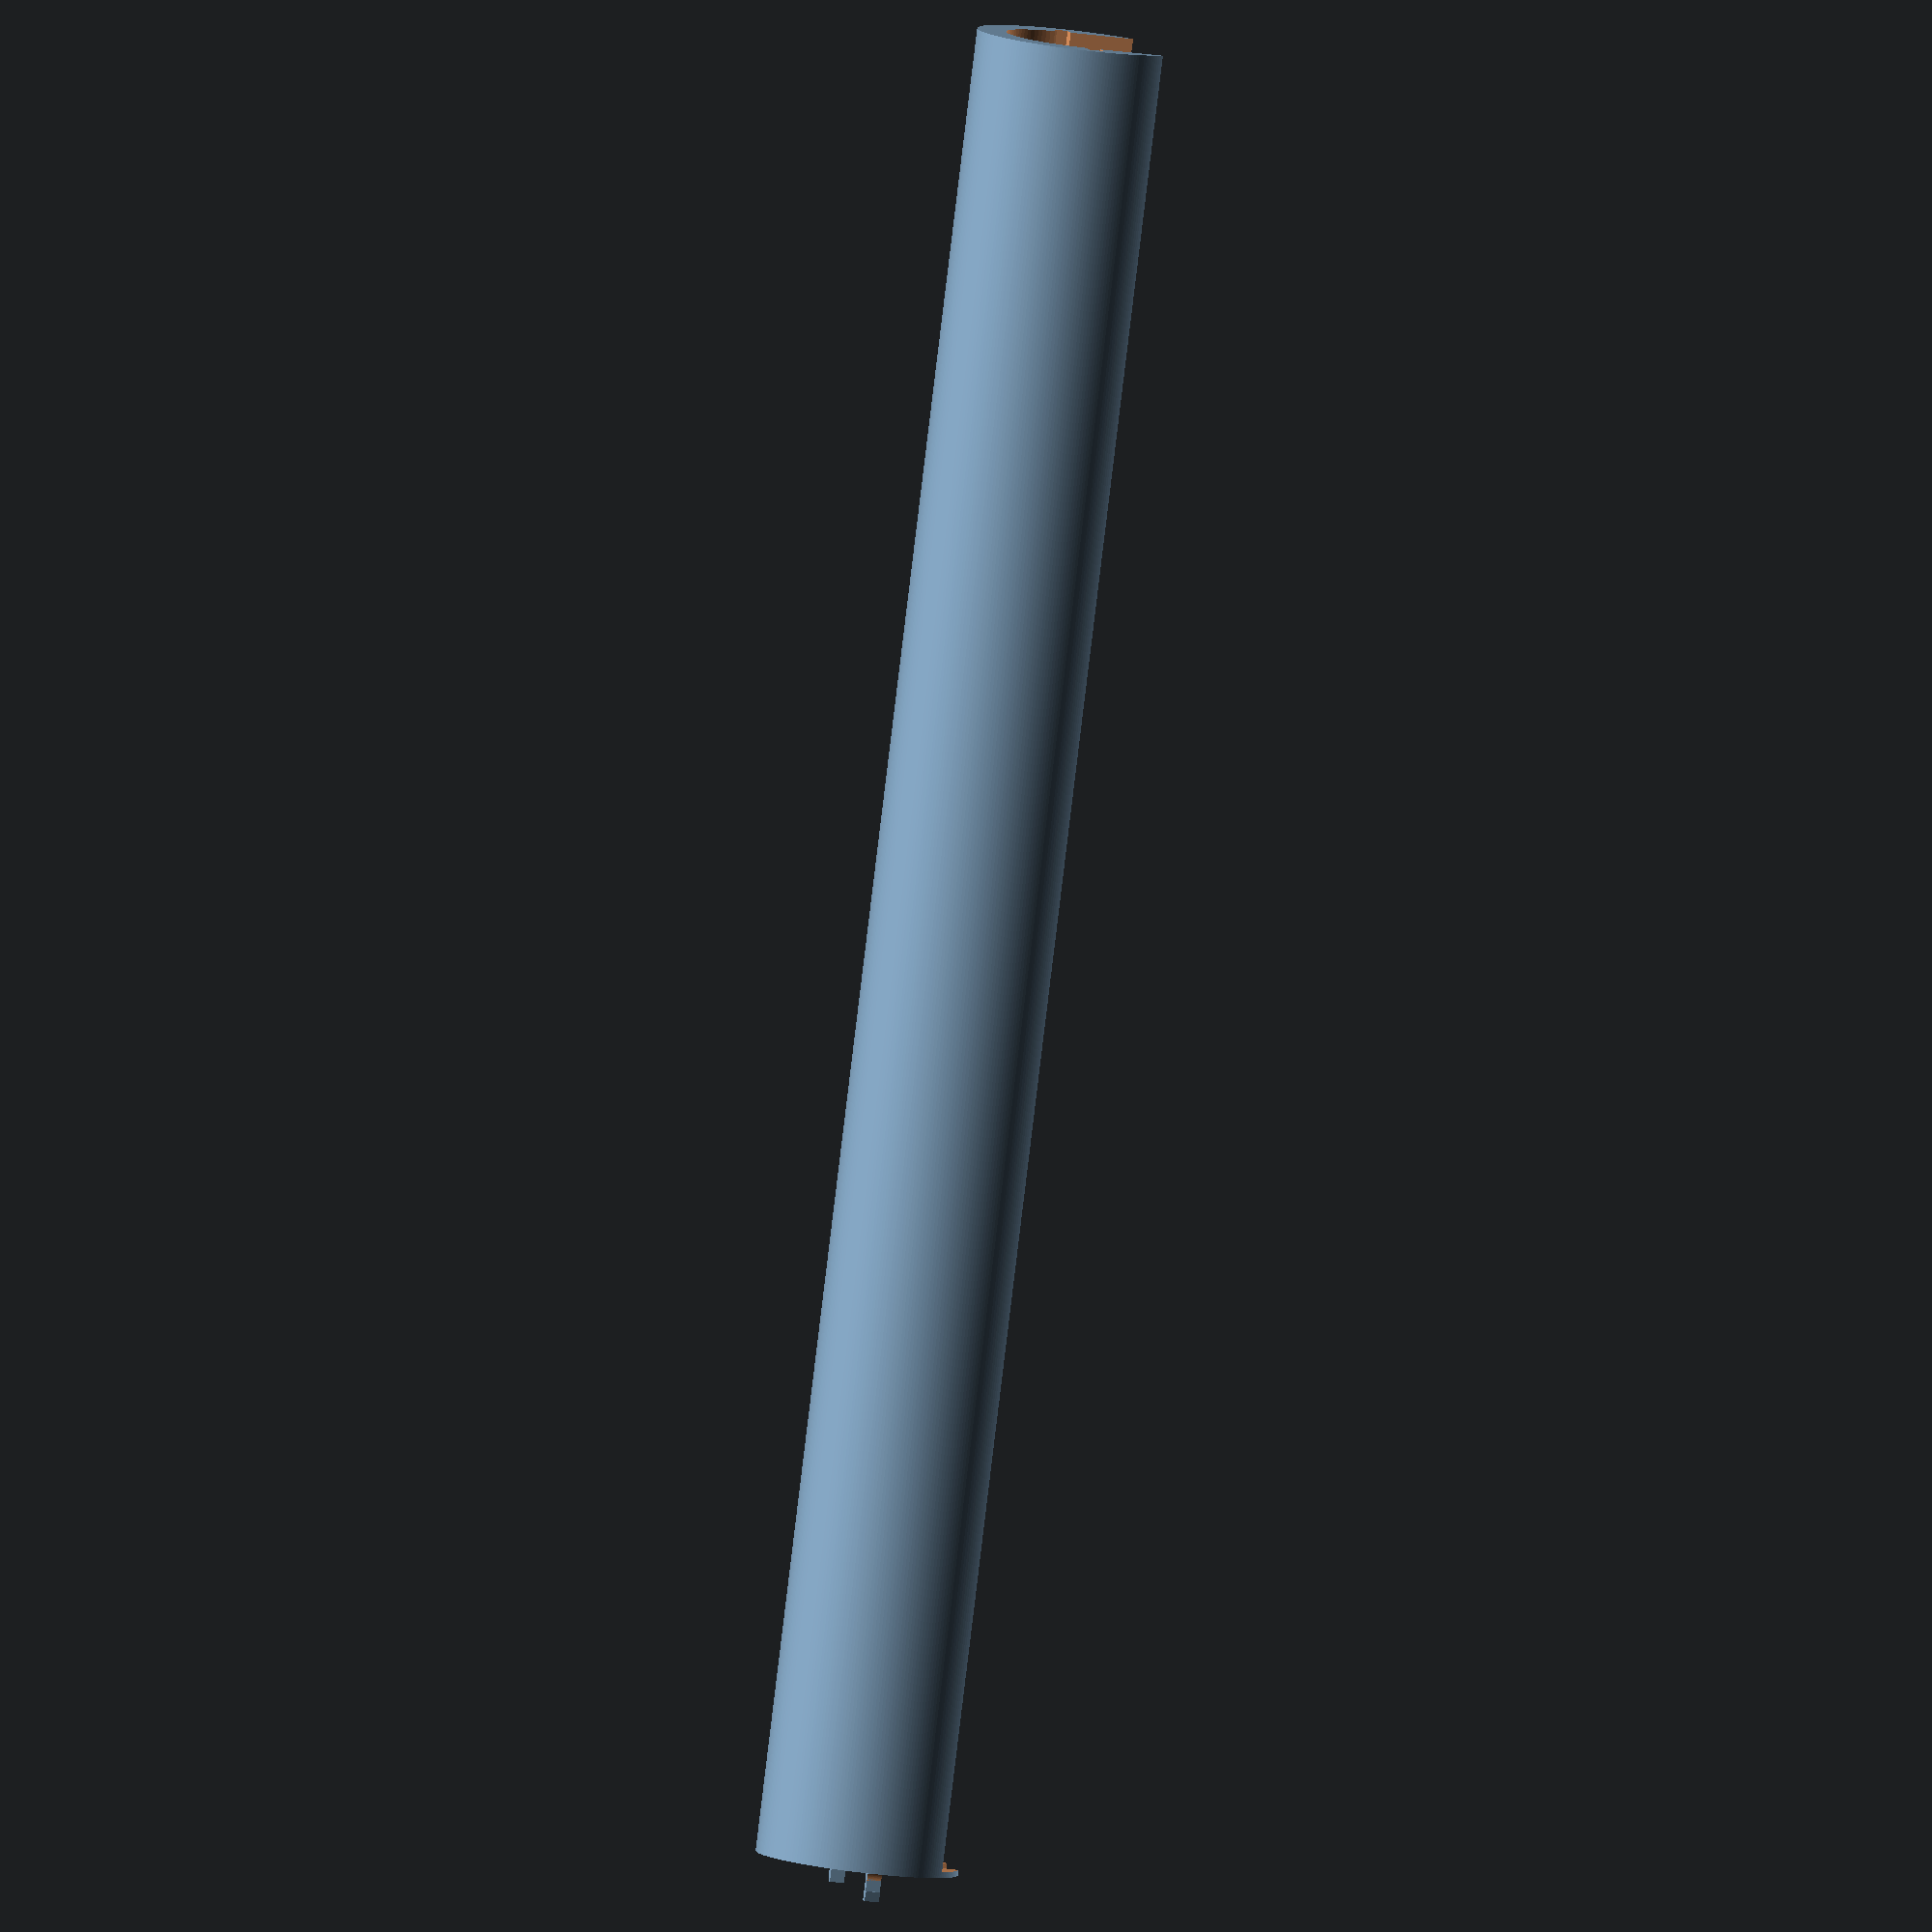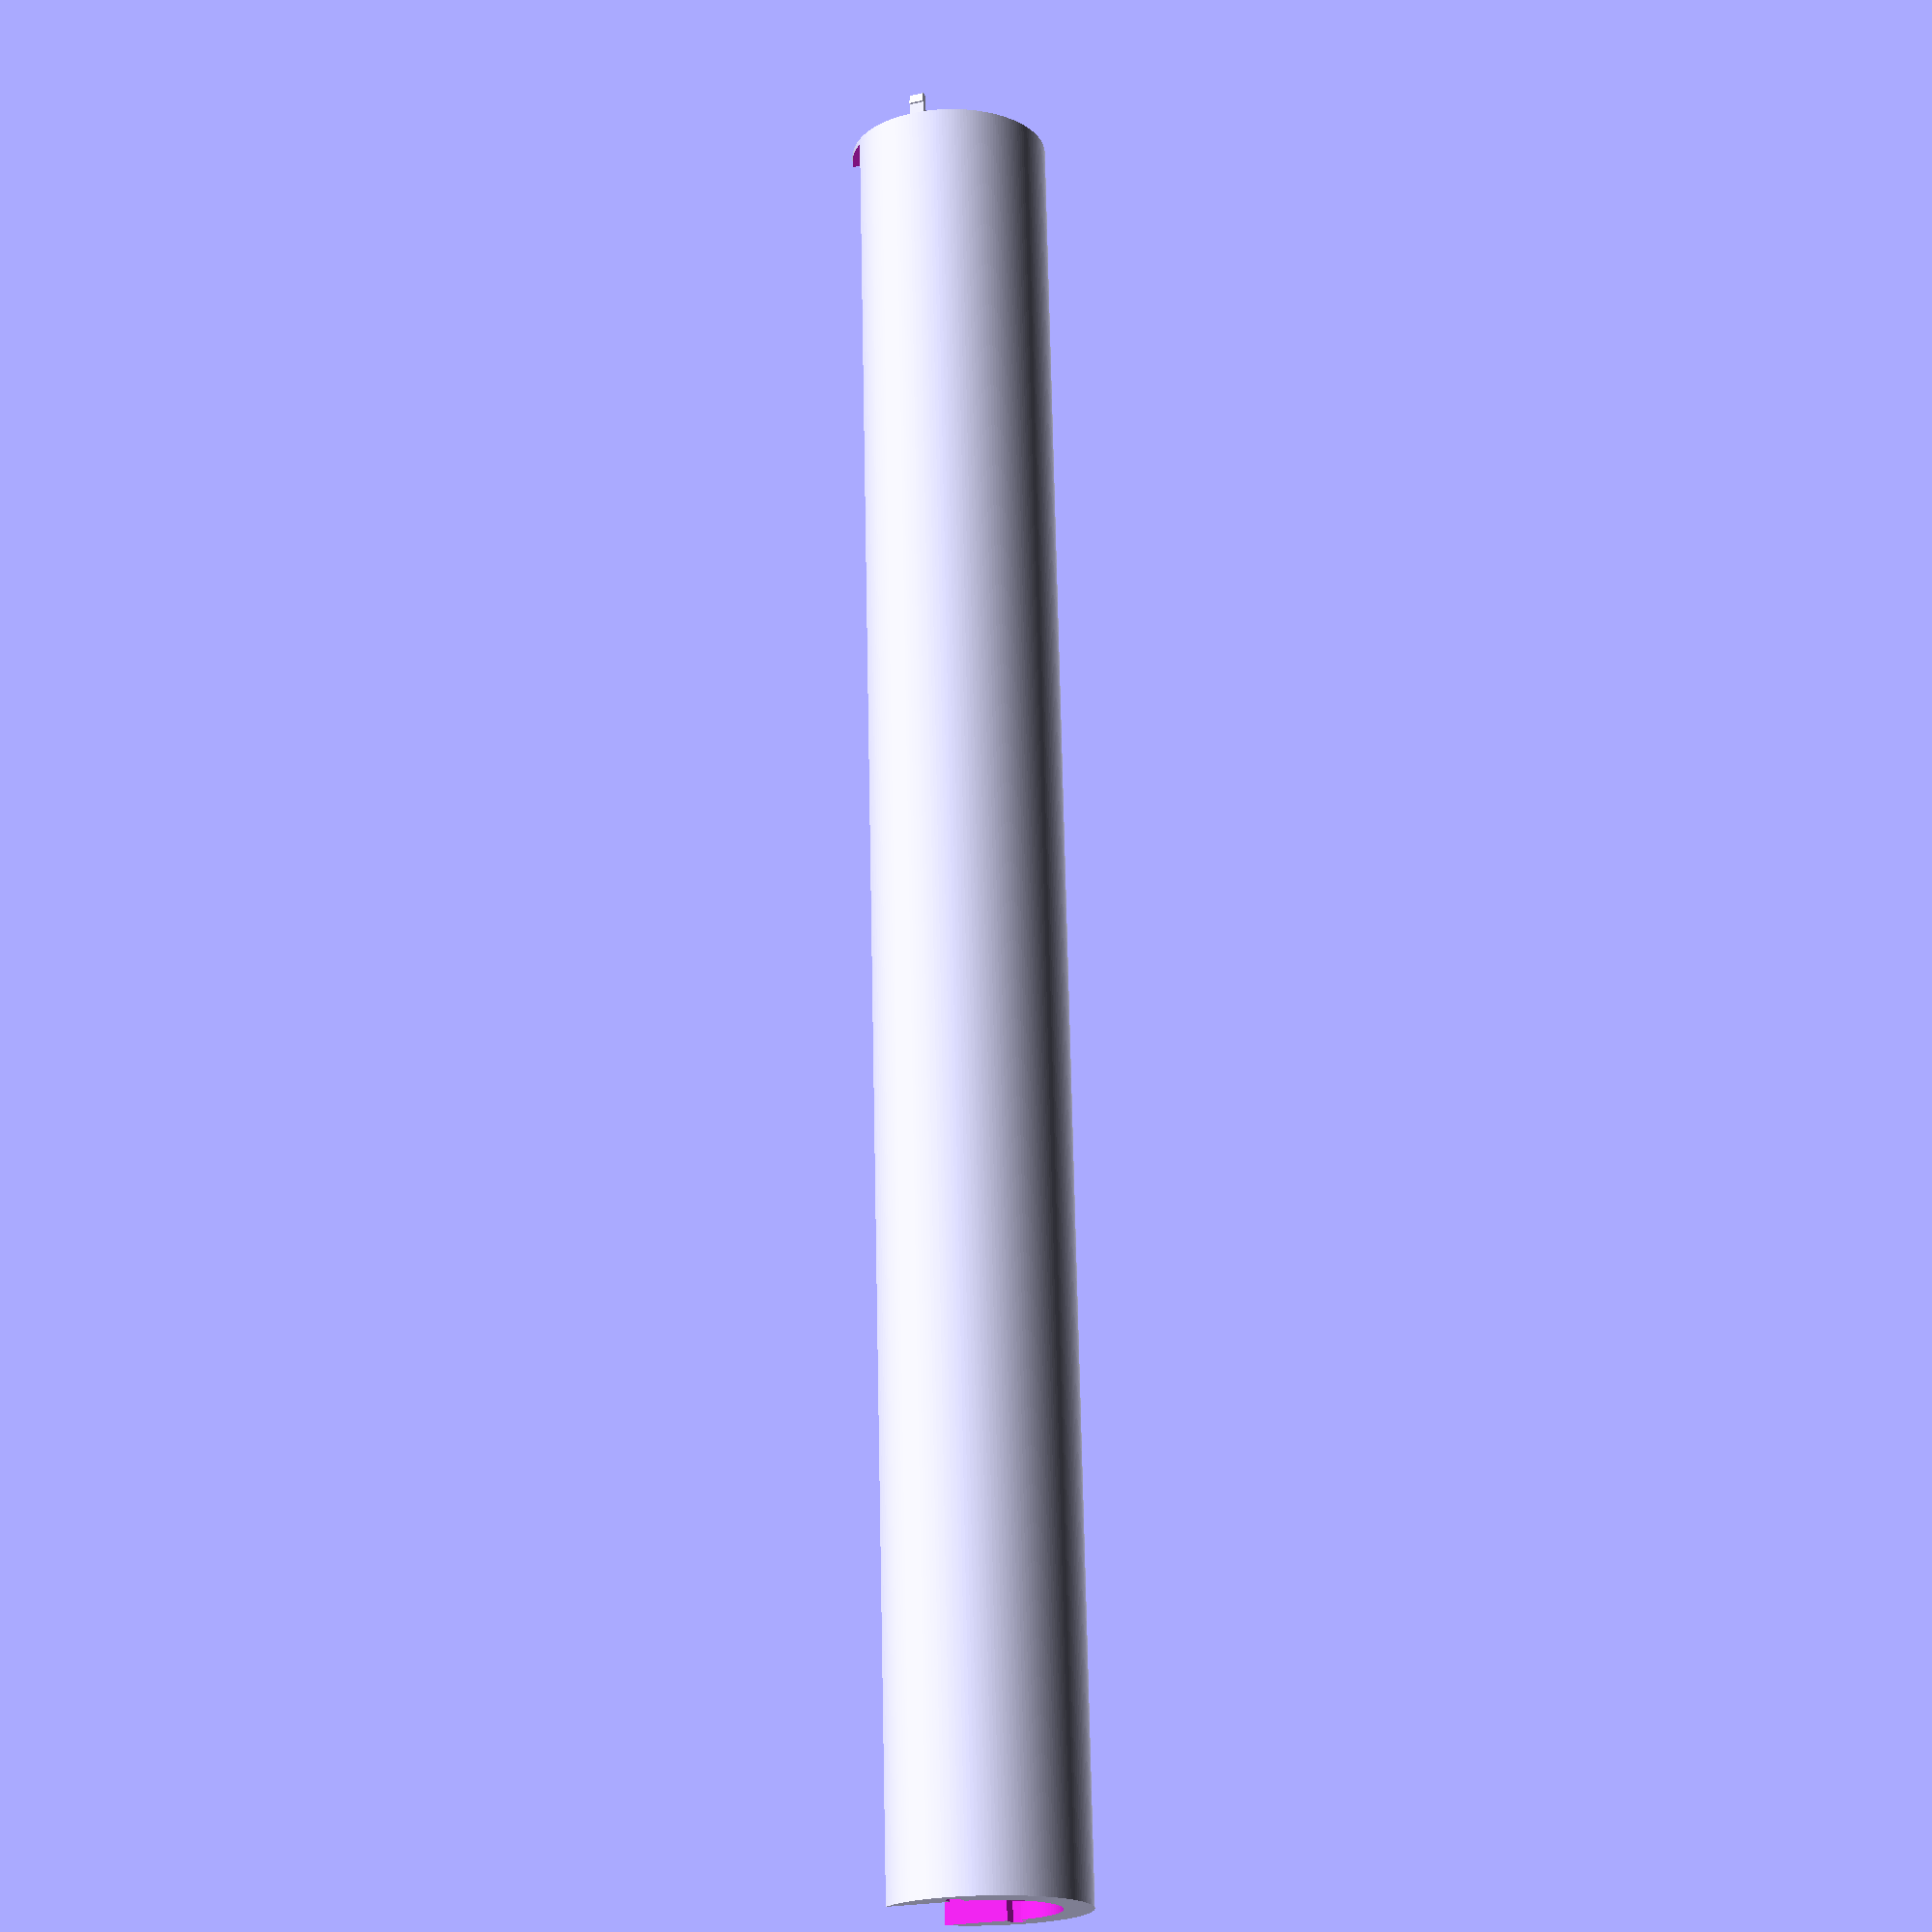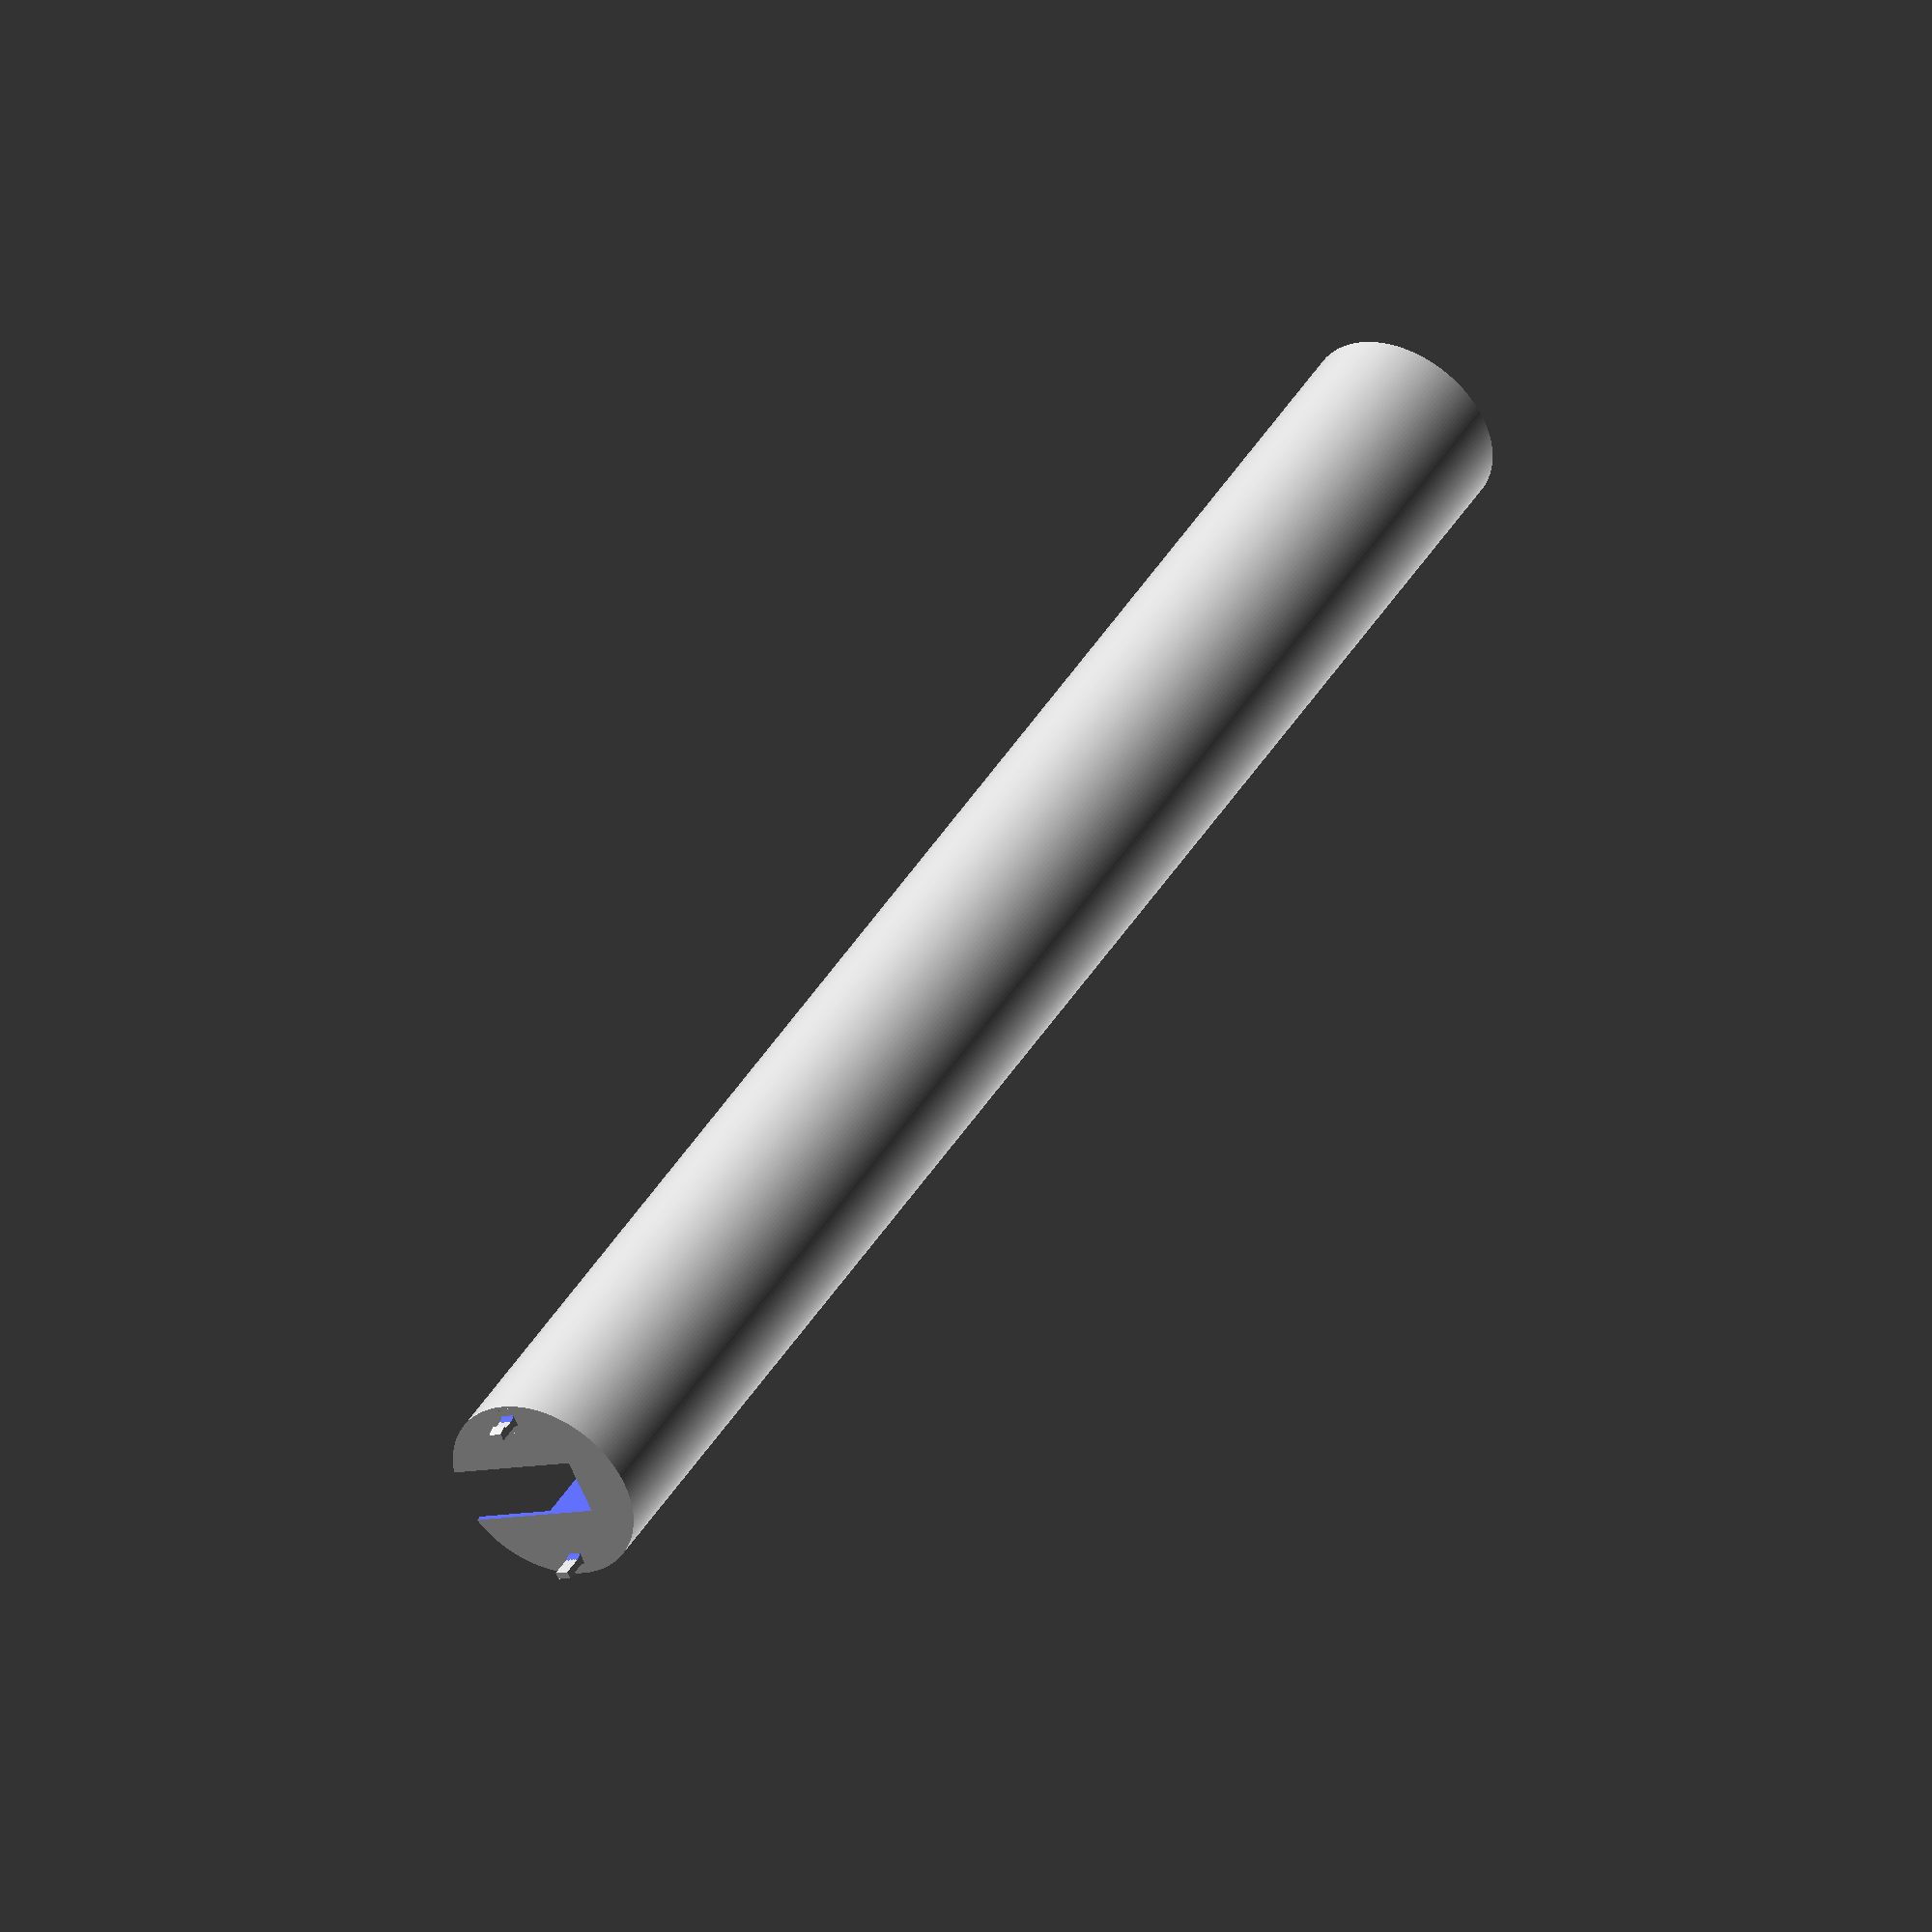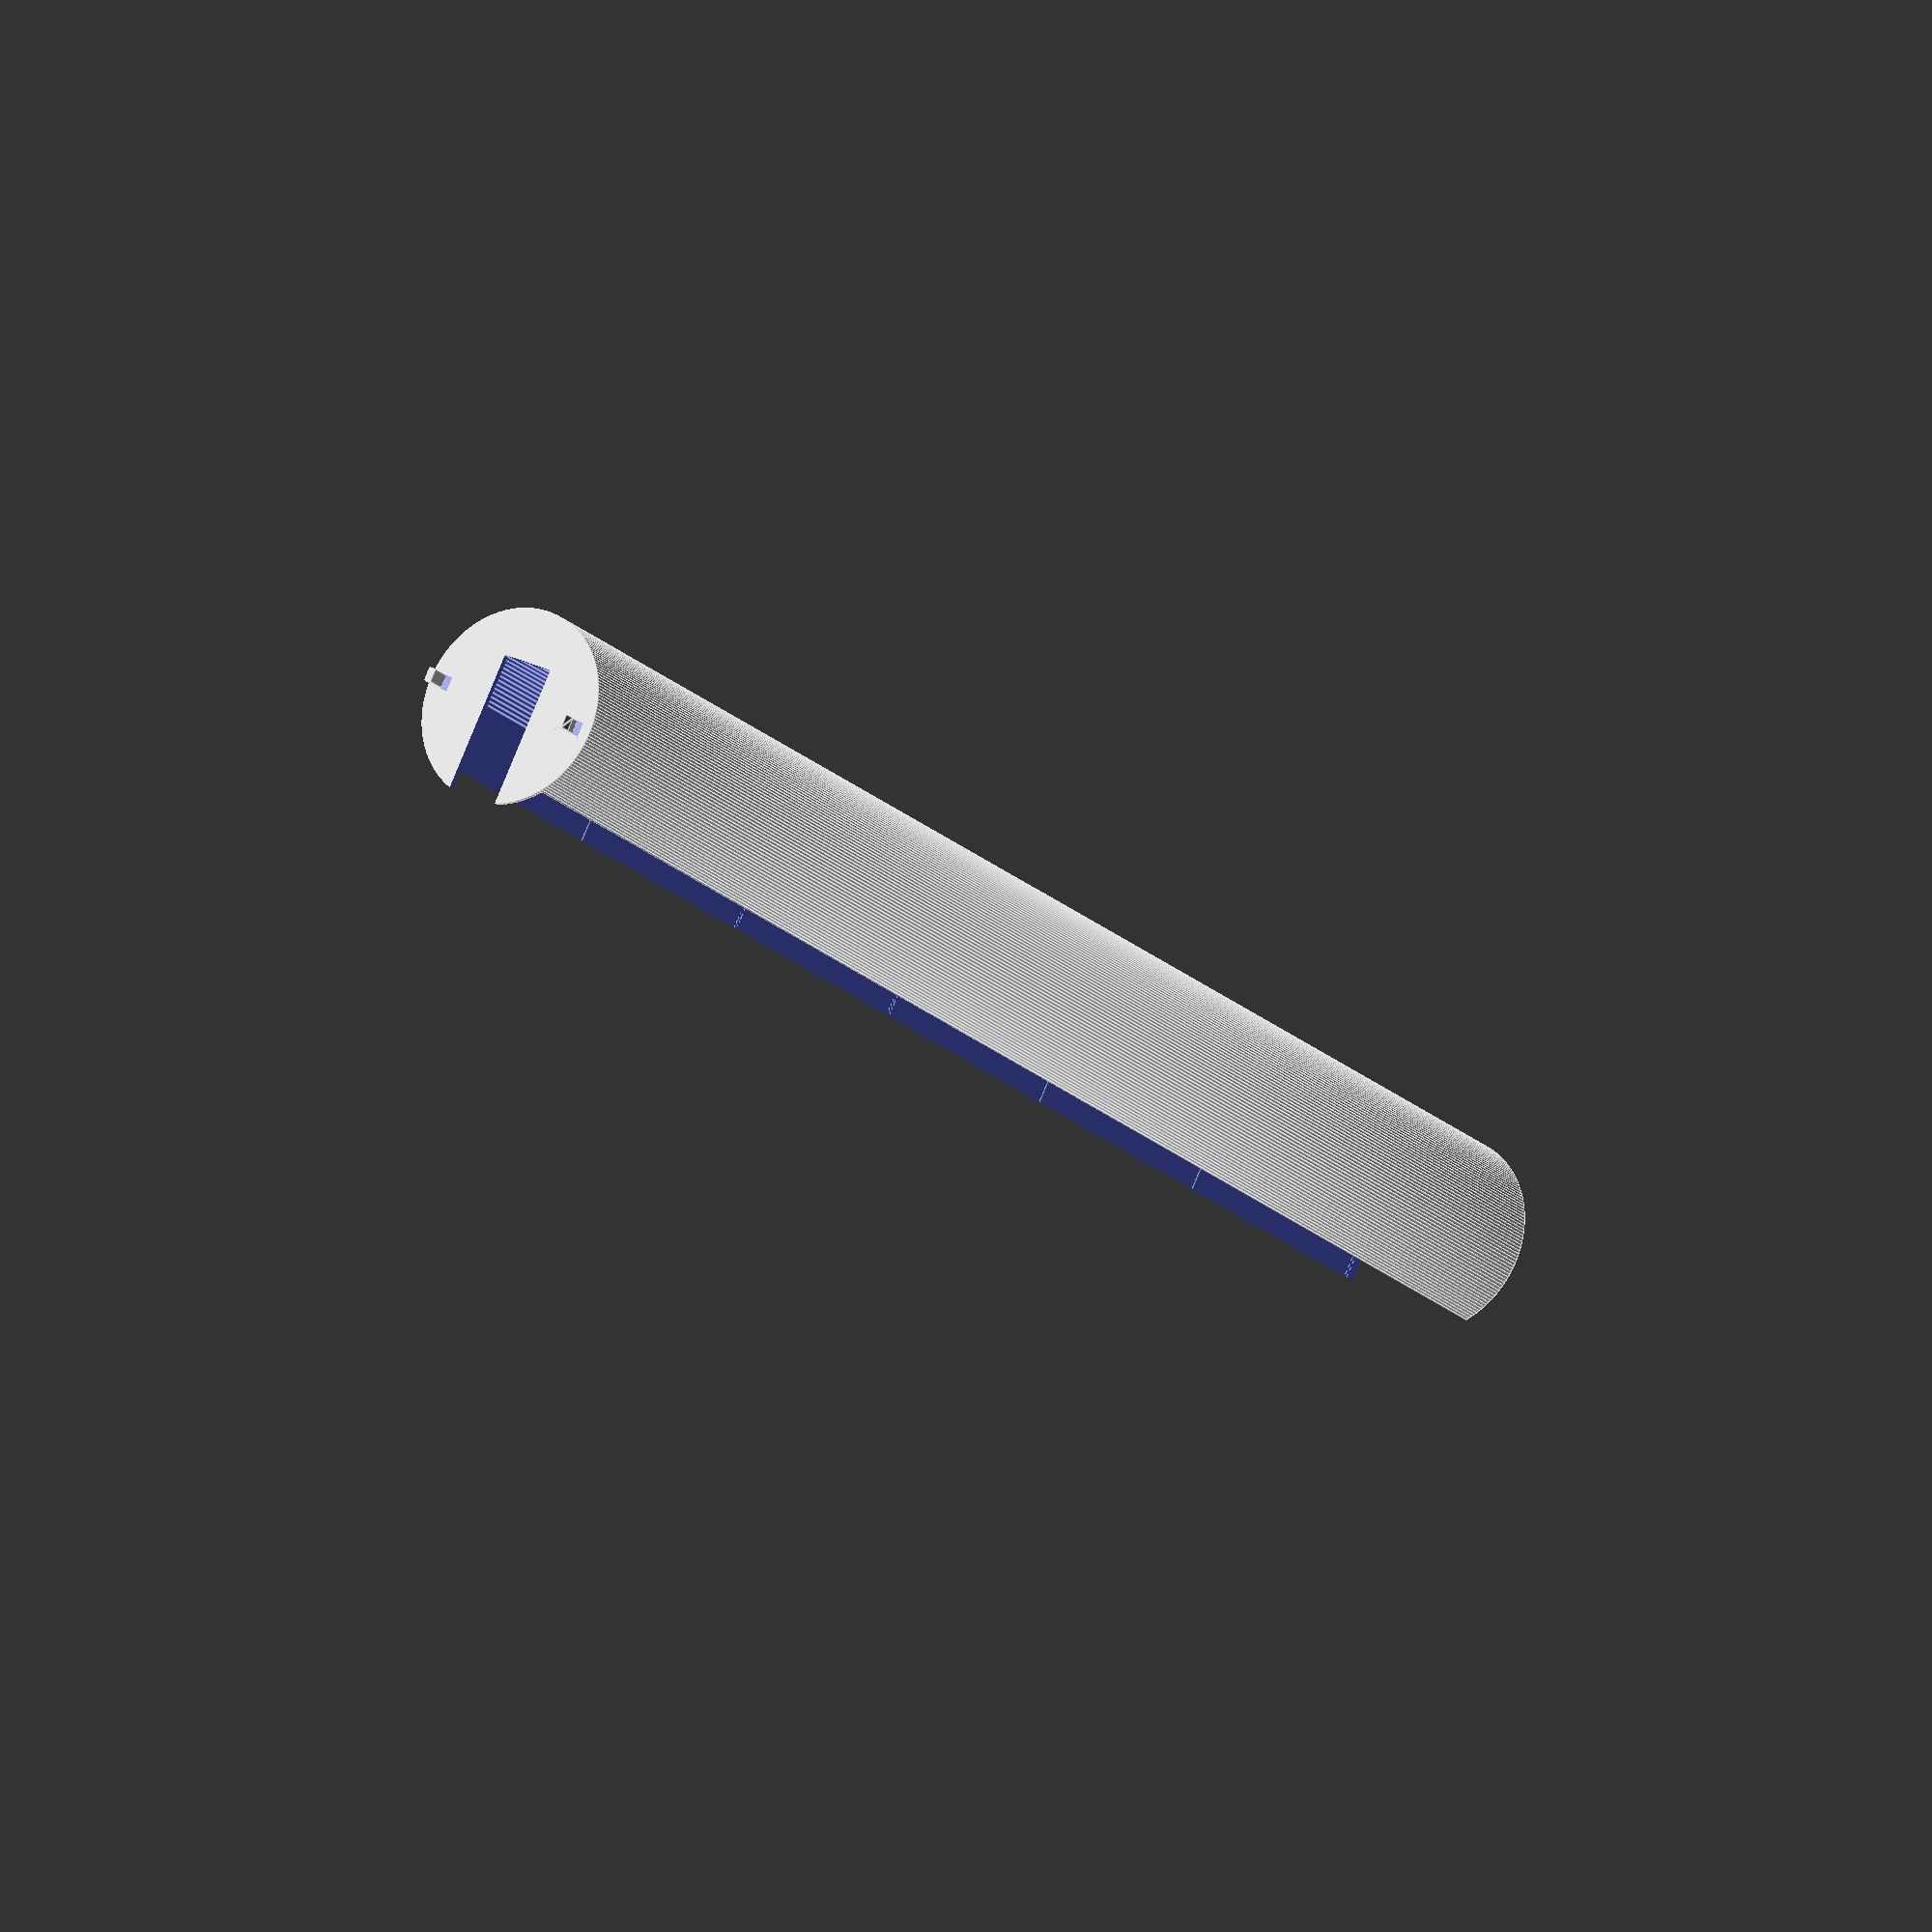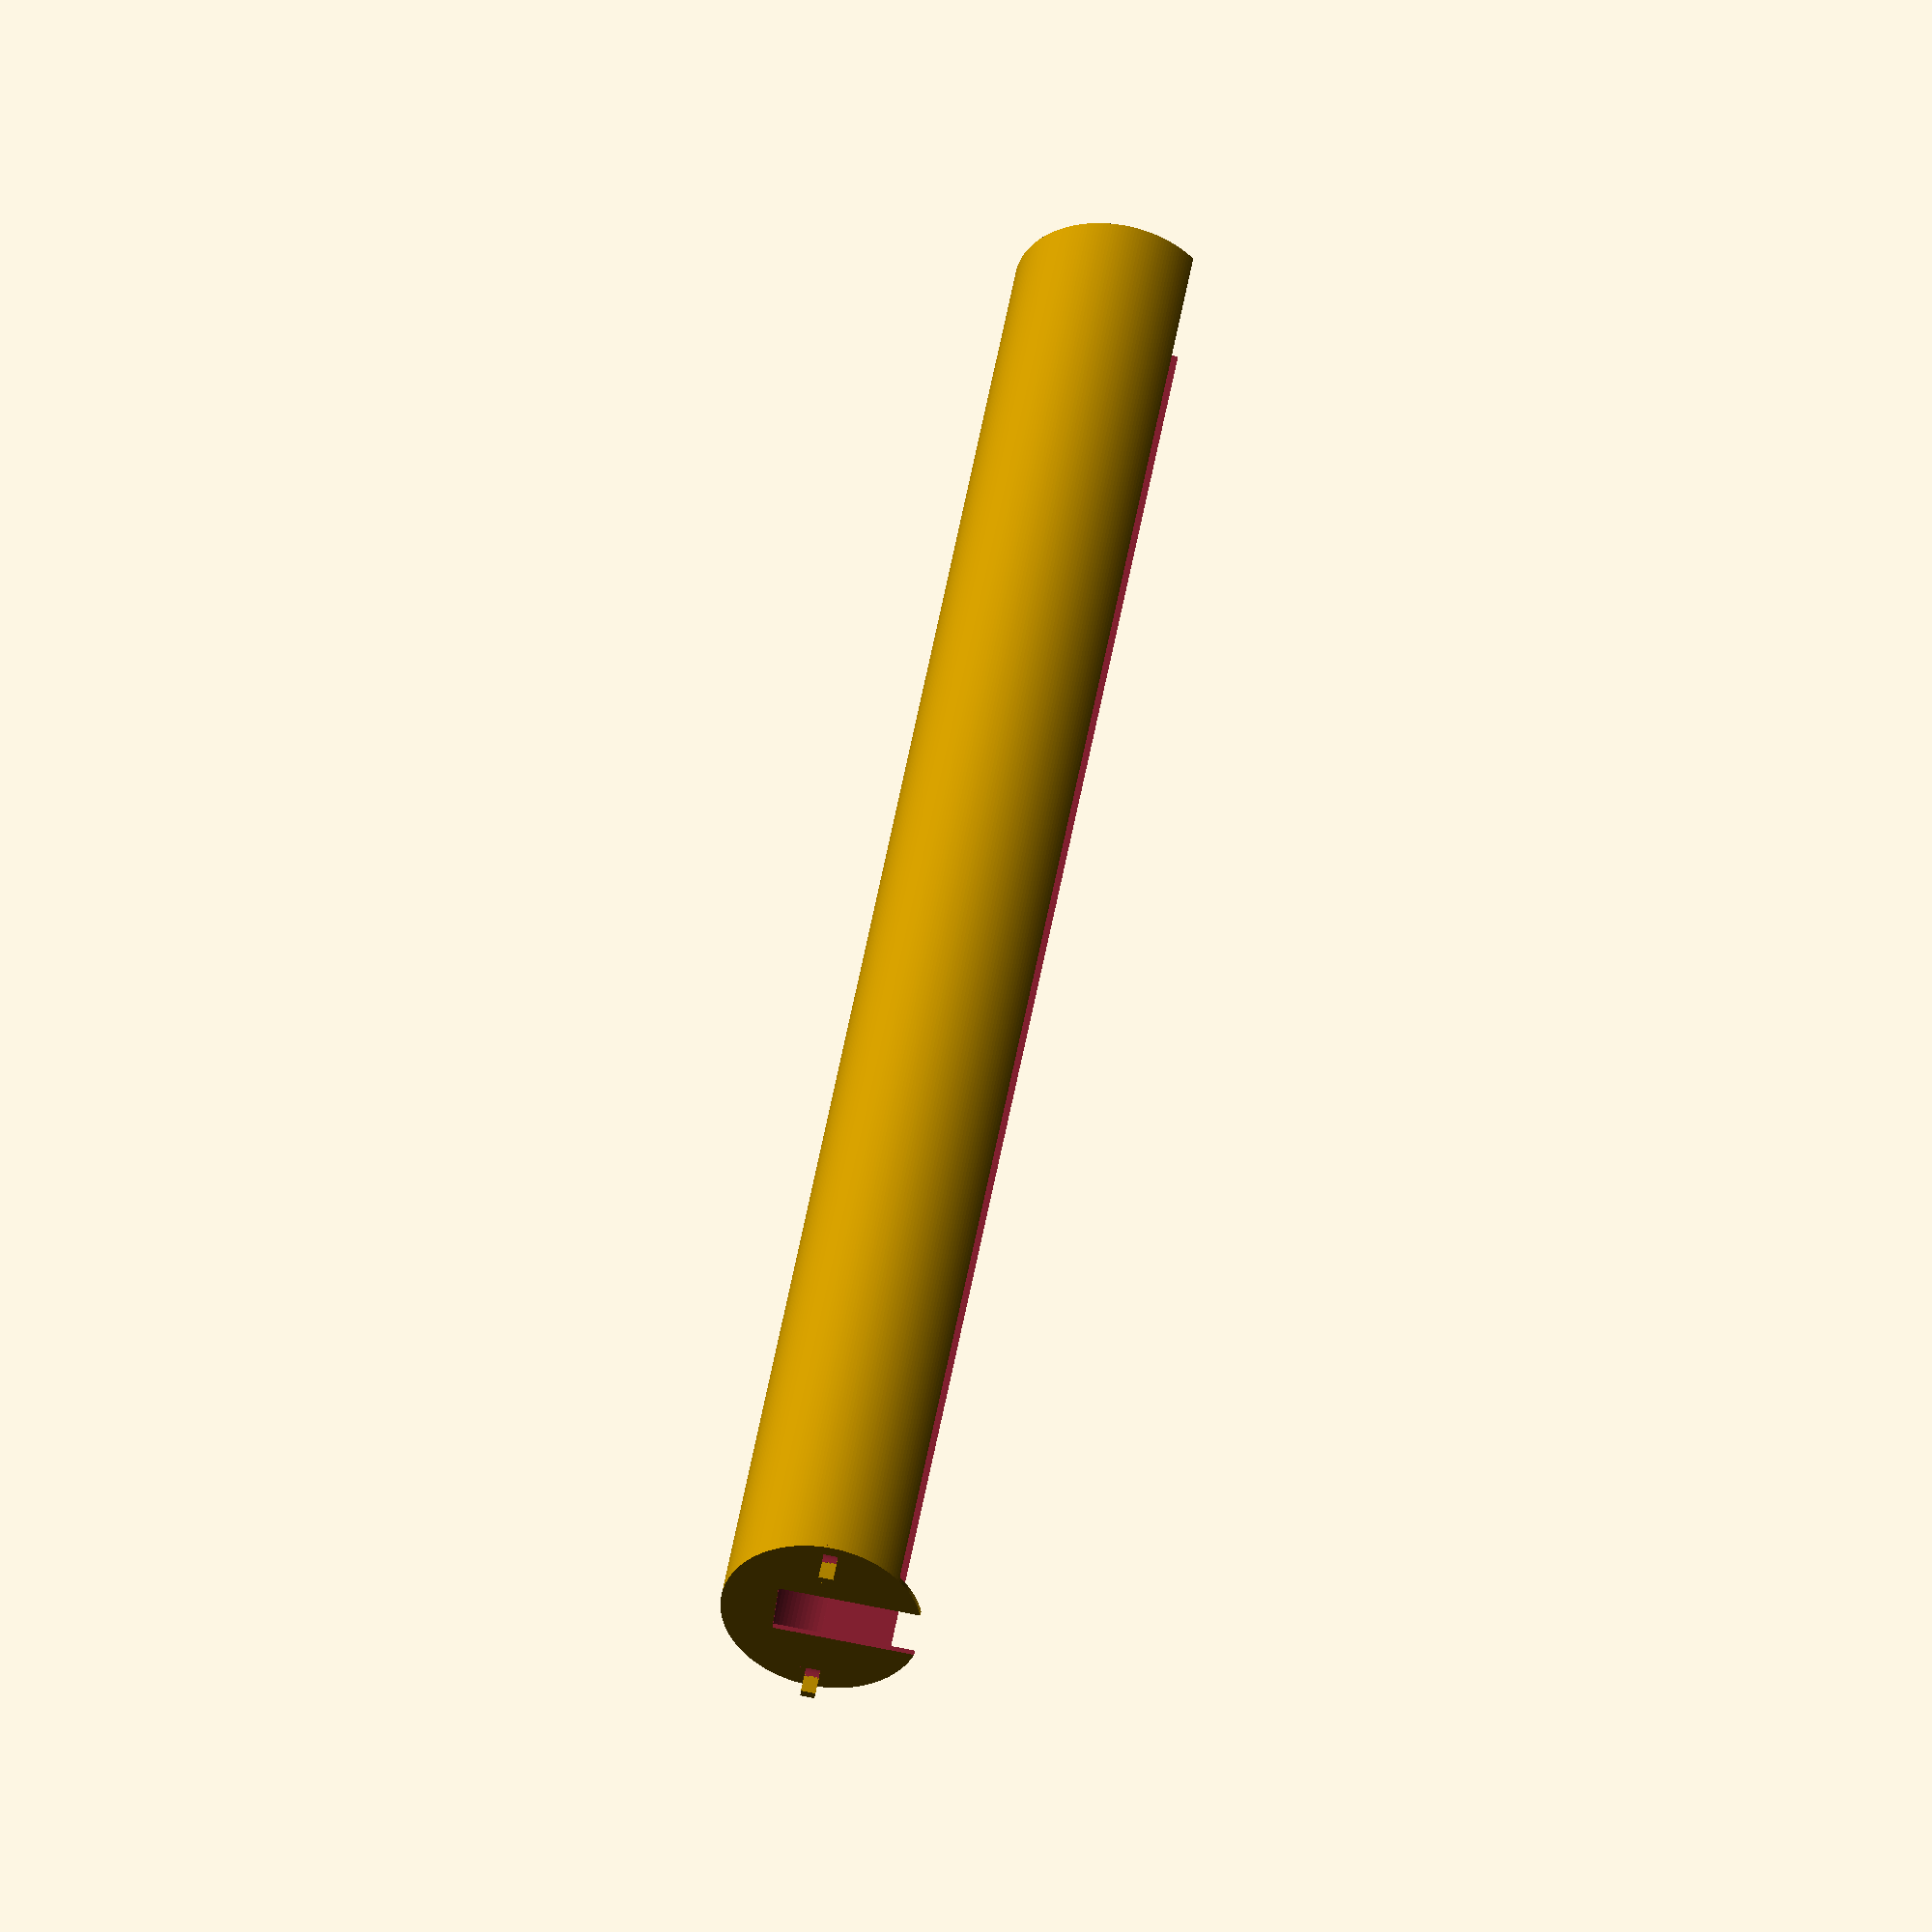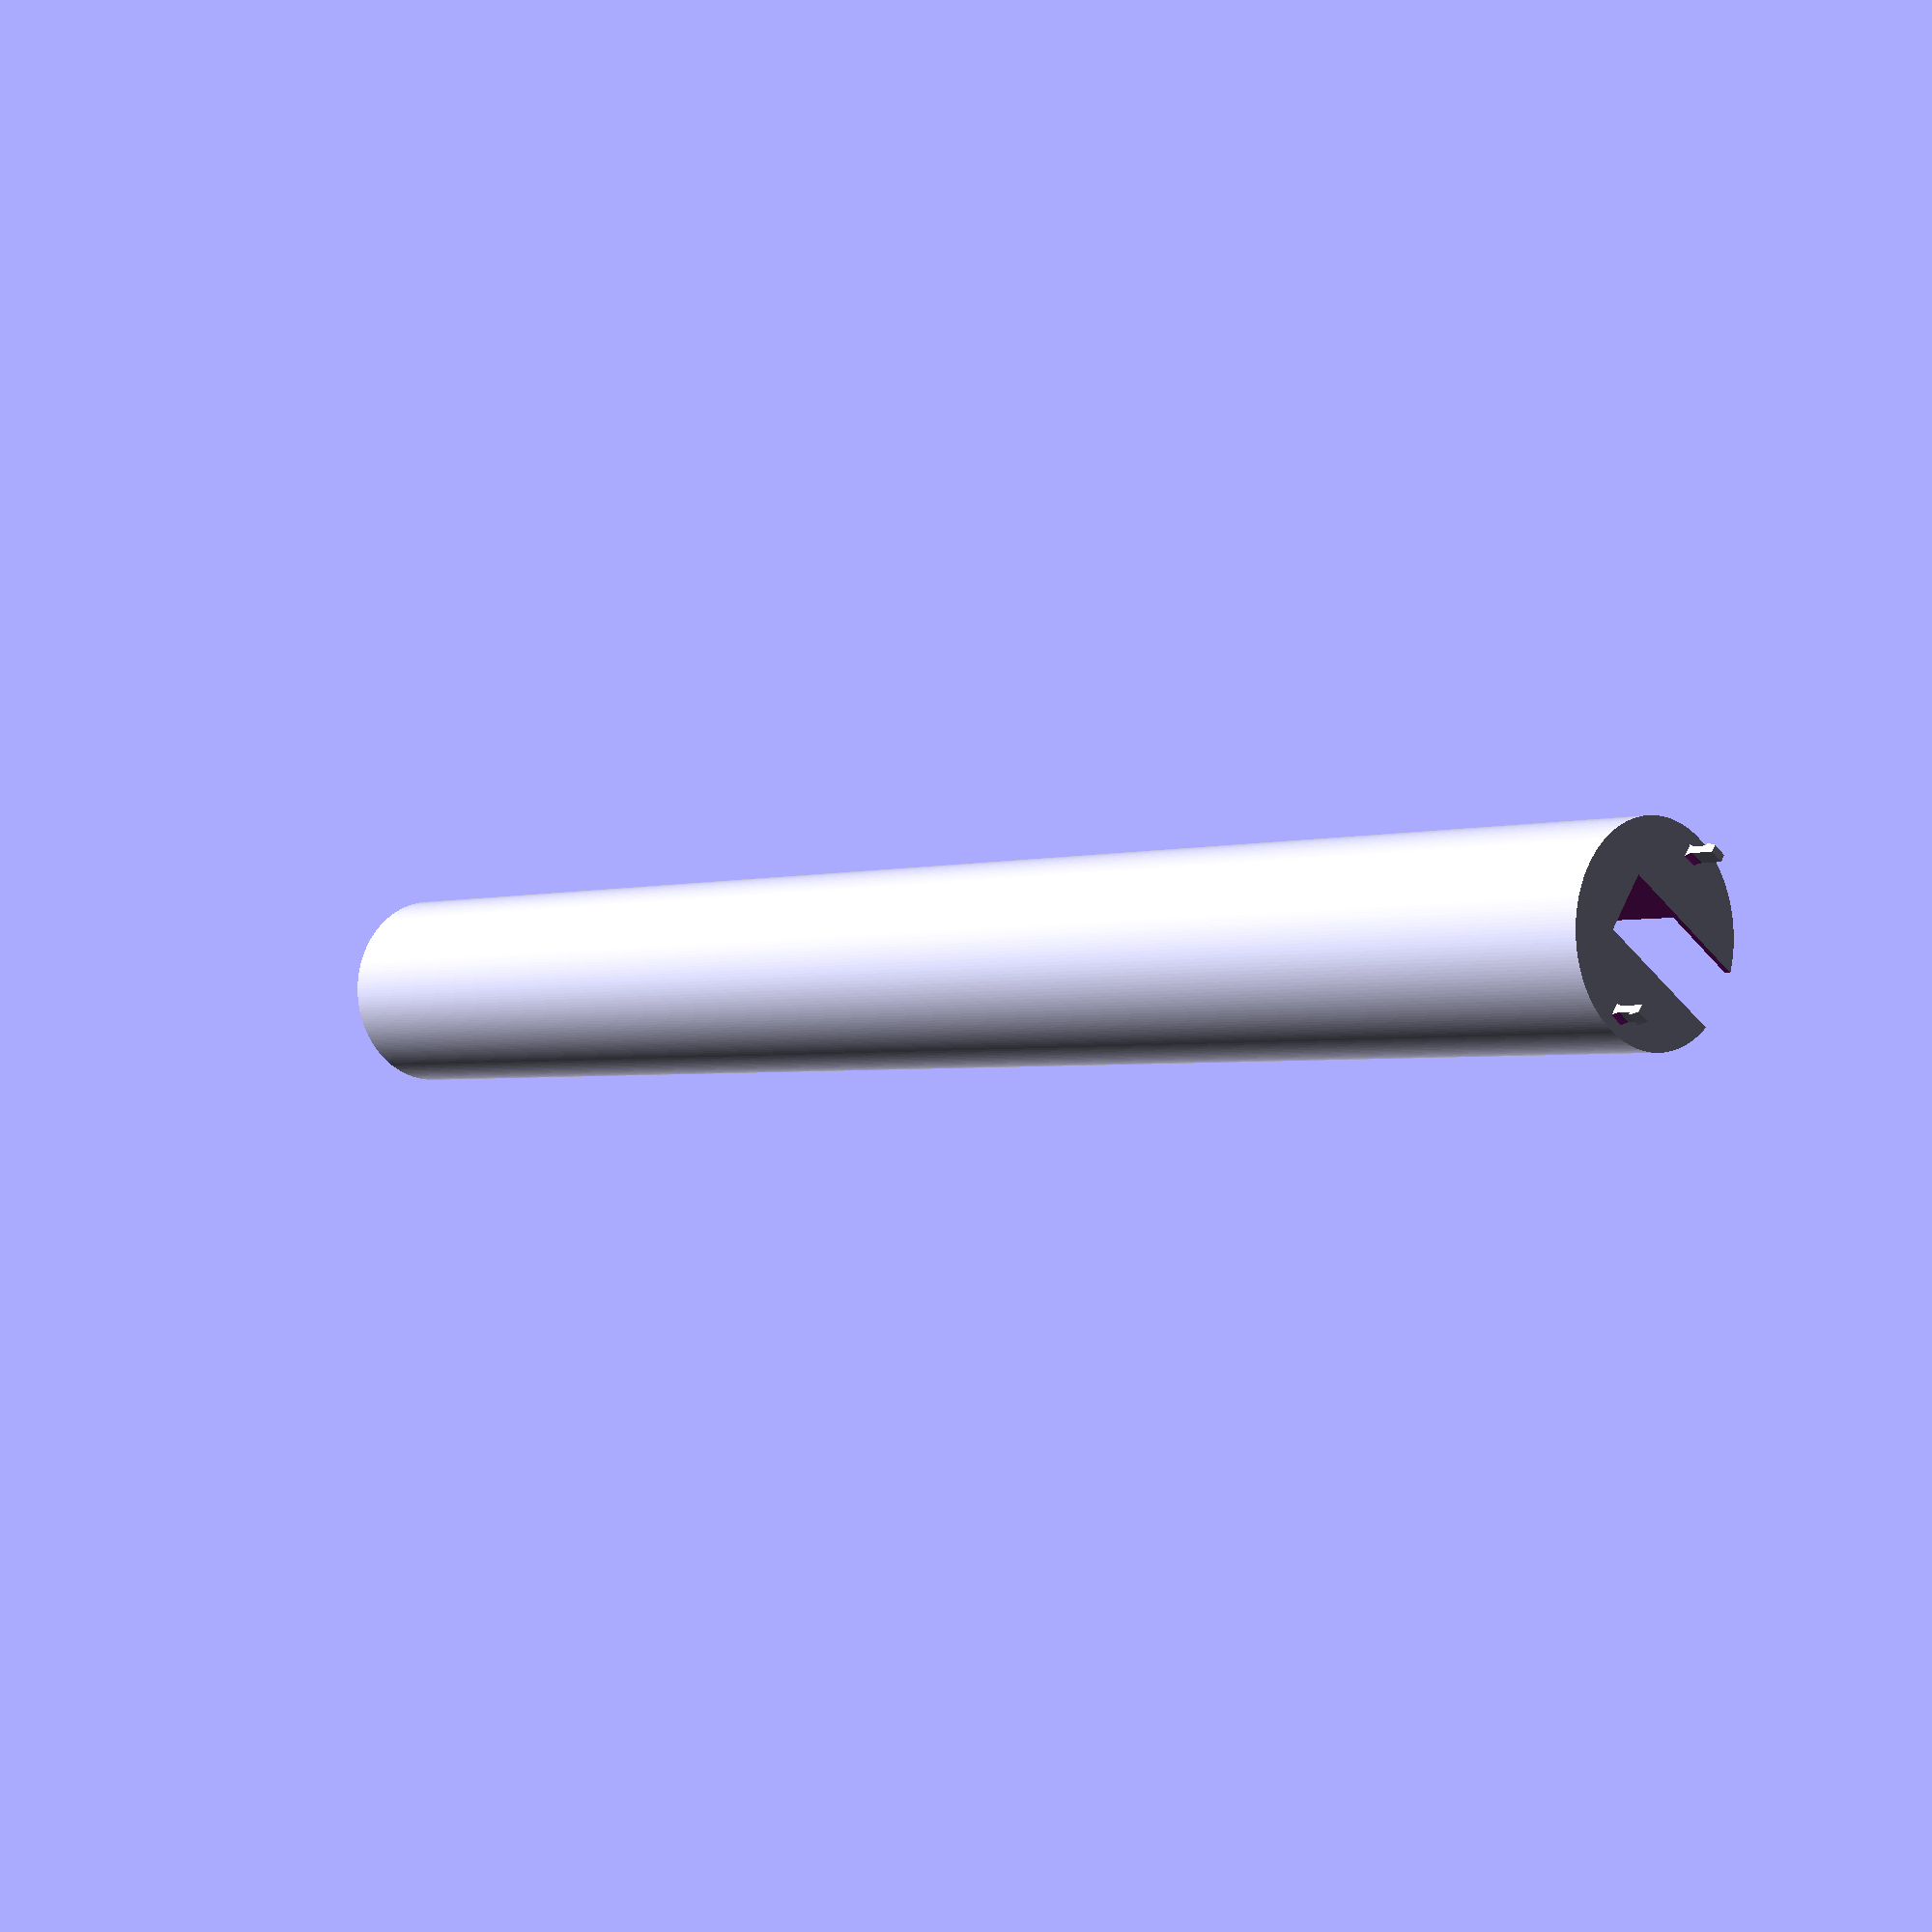
<openscad>
holder_outer_diameter=35;
battery_positive_diameter=6.5;
battery_diameter=25;
battery_len=50;
battery_positive_len=2;
battery_positive_div=1;
battery_count=6;
connector_len=2;
$fn=100;
cell_len = (battery_len + battery_positive_len);
inner_len = cell_len * battery_count;
outer_len = inner_len + (connector_len * 2);

 module prism(l, w, h){
   polyhedron(
       points=[[0,0,0], [l,0,0], [l,w,0], [0,w,0], [0,w,h], [l,w,h]],
       faces=[[0,1,2,3],[5,4,3,2],[0,4,5,1],[0,3,4],[5,2,1]]
   );
};
       
module cantilever(x,y,z,s) {
    CANTILEVER_LENGTH=15*s;
    CANTILEVER_HEIGHT=10*s;
    CANTILEVER_WIDTH=5*s;
    CANTILEVER_DEPTH=7*s;
    CANTILEVER_TAB=2*s;
    CANTILEVER_BASE_HEIGHT=5*s;
    CANTILEVER_BASE_FACTOR=2;
    cantilever_base = CANTILEVER_BASE_FACTOR * CANTILEVER_HEIGHT;
    translate([x-(CANTILEVER_WIDTH/2),y-(CANTILEVER_HEIGHT/2), z]){
        cube([CANTILEVER_WIDTH,CANTILEVER_HEIGHT,CANTILEVER_LENGTH + CANTILEVER_BASE_HEIGHT]);
        translate([CANTILEVER_WIDTH,CANTILEVER_HEIGHT,CANTILEVER_LENGTH+CANTILEVER_BASE_HEIGHT]){
            rotate([90,180,90]) {
              prism(CANTILEVER_HEIGHT, CANTILEVER_DEPTH, CANTILEVER_TAB);
            };
        };
    };
    FLARE_DIAMETER=cantilever_base - CANTILEVER_WIDTH;
    translate([x-(cantilever_base/2), y-(CANTILEVER_HEIGHT/2), z]) {
        difference() {
            cube([cantilever_base, CANTILEVER_HEIGHT, CANTILEVER_BASE_HEIGHT]);
            union() {
                translate([0,CANTILEVER_HEIGHT+1,CANTILEVER_BASE_HEIGHT]){
                    rotate([90,0,0]){
                        cylinder(h=CANTILEVER_HEIGHT+2, d=FLARE_DIAMETER, center=false);
                    };
                };
                translate([cantilever_base,CANTILEVER_HEIGHT+1,CANTILEVER_BASE_HEIGHT]){
                    rotate([90,0,0]){
                        cylinder(h=CANTILEVER_HEIGHT+2, d=FLARE_DIAMETER, center=false);
                    };
                };
            };
        };
    };
};

module cantilever_tab(x,y,z,s){
    CANTILEVER_LENGTH=15*s;
    CANTILEVER_HEIGHT=10*s;
    CANTILEVER_WIDTH=5*s;
    CANTILEVER_DEPTH=7*s;
    CANTILEVER_TAB=2*s;
    CANTILEVER_BASE_HEIGHT=5*s;
    CANTILEVER_BASE_FACTOR=2;
    cantilever_base = CANTILEVER_BASE_FACTOR * CANTILEVER_HEIGHT;
    translate([x-(cantilever_base/2), y-(CANTILEVER_HEIGHT/2), z]) {
        cube([cantilever_base/2+CANTILEVER_WIDTH/2,CANTILEVER_HEIGHT,CANTILEVER_LENGTH + CANTILEVER_BASE_HEIGHT]);
            translate([cantilever_base/2+CANTILEVER_WIDTH/2,CANTILEVER_HEIGHT,CANTILEVER_LENGTH+CANTILEVER_BASE_HEIGHT]){
            rotate([90,180,90]) {
              prism(CANTILEVER_HEIGHT, CANTILEVER_DEPTH, CANTILEVER_TAB);
            };
        };
    };
};

module battery(x,y,z) {
     union() {
        translate([x,y,z + battery_len-0.1]) {
            cylinder($fn=100, h=battery_positive_len, d=battery_positive_diameter, center=false);
        }
        translate([x,y,z-battery_positive_div]) {
            cylinder($fn=100, h=battery_len+battery_positive_div, d=battery_diameter, center=false);
        }
        translate([x-(battery_diameter/2),y,z-battery_positive_div]) {
            cube([battery_diameter, battery_diameter*3,cell_len+battery_positive_div], center=false);
        }
    };
};

translate([0,0,holder_outer_diameter/2]){
    rotate([-90,180,0]){
        difference() {
            cylinder($fn=200, h=outer_len, d=holder_outer_diameter, center=false);
            union() {
                for (i = [0:battery_count]){
                    battery(0,0,connector_len+cell_len*i);
                }
                translate([-5,-8,-5]){
                    cube([10,holder_outer_diameter,10]);
                }
                rotate([180,0,180]){
                    translate([0,0,-outer_len-0.1]){
                        cantilever_tab(battery_diameter/2+2,0,0,0.25);
                    };
                };
                rotate([180,0,0]){
                    translate([0,0,-outer_len-0.1]){
                        cantilever_tab(battery_diameter/2+2,0,0,0.25);
                    };
                };
            }
        }
        rotate([180,0,180]){
            cantilever(battery_diameter/2+2,0,0,0.25);
        };
        rotate([180,0,0]){
            cantilever(battery_diameter/2+2,0,0,0.25);
        };
    };
};

//cube([
/*
translate([0,0,connector_len]) {
    difference() {
        cylinder($fn=200, h=battery_positive_div, d=holder_outer_diameter, center=false);
        translate([-(battery_positive_diameter),-(holder_outer_diameter/2),-0.1]) {
            cube([battery_positive_diameter*2,holder_outer_diameter,battery_positive_div+0.2]);
        }
    }
}
*/

</openscad>
<views>
elev=24.5 azim=329.5 roll=256.3 proj=o view=solid
elev=201.7 azim=3.1 roll=68.1 proj=p view=solid
elev=6.1 azim=310.2 roll=127.6 proj=o view=wireframe
elev=95.4 azim=327.0 roll=157.4 proj=o view=edges
elev=99.7 azim=303.2 roll=259.0 proj=o view=wireframe
elev=228.6 azim=236.8 roll=321.3 proj=p view=solid
</views>
